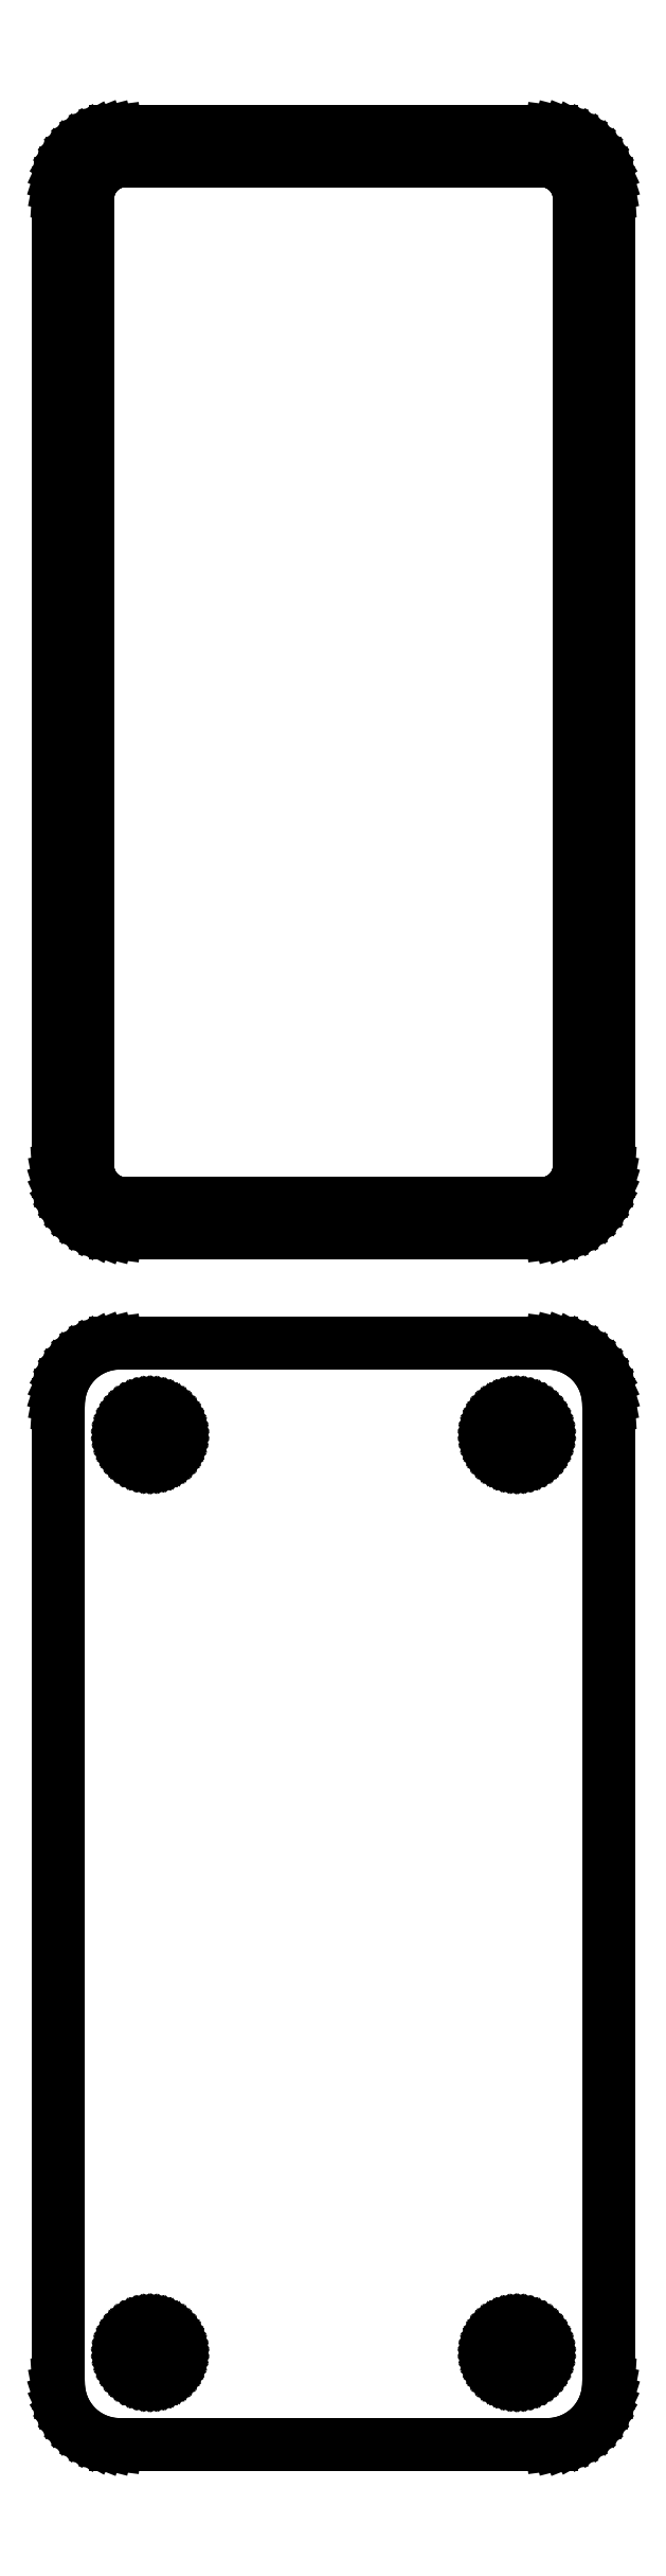
<metadata>
{"format":"dxf","ext":"dxf","renderer":"ezdxf+matplotlib","layout":"modelspace","background":"white","min_lineweight":24,"dpi":150}
</metadata>
<code>
0
SECTION
2
ENTITIES
0
LINE
8
0
10
18.44
20
252.1
11
19.05
21
252.2
0
LINE
8
0
10
19.05
20
252.2
11
19.63
21
252.5
0
LINE
8
0
10
19.63
20
252.5
11
20.18
21
252.8
0
LINE
8
0
10
20.18
20
252.8
11
20.69
21
253.1
0
LINE
8
0
10
20.69
20
253.1
11
21.14
21
253.6
0
LINE
8
0
10
21.14
20
253.6
11
21.55
21
254.1
0
LINE
8
0
10
21.55
20
254.1
11
21.88
21
254.6
0
LINE
8
0
10
21.88
20
254.6
11
22.15
21
255.2
0
LINE
8
0
10
22.15
20
255.2
11
22.34
21
255.8
0
LINE
8
0
10
22.34
20
255.8
11
22.46
21
256.4
0
LINE
8
0
10
22.46
20
256.4
11
22.5
21
257
0
LINE
8
0
10
22.5
20
257
11
22.5
21
337
0
LINE
8
0
10
22.5
20
337
11
22.46
21
337.6
0
LINE
8
0
10
22.46
20
337.6
11
22.34
21
338.2
0
LINE
8
0
10
22.34
20
338.2
11
22.15
21
338.8
0
LINE
8
0
10
22.15
20
338.8
11
21.88
21
339.4
0
LINE
8
0
10
21.88
20
339.4
11
21.55
21
339.9
0
LINE
8
0
10
21.55
20
339.9
11
21.14
21
340.4
0
LINE
8
0
10
21.14
20
340.4
11
20.69
21
340.9
0
LINE
8
0
10
20.69
20
340.9
11
20.18
21
341.2
0
LINE
8
0
10
20.18
20
341.2
11
19.63
21
341.5
0
LINE
8
0
10
19.63
20
341.5
11
19.05
21
341.8
0
LINE
8
0
10
19.05
20
341.8
11
18.44
21
341.9
0
LINE
8
0
10
18.44
20
341.9
11
17.81
21
342
0
LINE
8
0
10
17.81
20
342
11
-17.81
21
342
0
LINE
8
0
10
-17.81
20
342
11
-18.44
21
341.9
0
LINE
8
0
10
-18.44
20
341.9
11
-19.05
21
341.8
0
LINE
8
0
10
-19.05
20
341.8
11
-19.63
21
341.5
0
LINE
8
0
10
-19.63
20
341.5
11
-20.18
21
341.2
0
LINE
8
0
10
-20.18
20
341.2
11
-20.69
21
340.9
0
LINE
8
0
10
-20.69
20
340.9
11
-21.14
21
340.4
0
LINE
8
0
10
-21.14
20
340.4
11
-21.55
21
339.9
0
LINE
8
0
10
-21.55
20
339.9
11
-21.88
21
339.4
0
LINE
8
0
10
-21.88
20
339.4
11
-22.15
21
338.8
0
LINE
8
0
10
-22.15
20
338.8
11
-22.34
21
338.2
0
LINE
8
0
10
-22.34
20
338.2
11
-22.46
21
337.6
0
LINE
8
0
10
-22.46
20
337.6
11
-22.5
21
337
0
LINE
8
0
10
-22.5
20
337
11
-22.5
21
257
0
LINE
8
0
10
-22.5
20
257
11
-22.46
21
256.4
0
LINE
8
0
10
-22.46
20
256.4
11
-22.34
21
255.8
0
LINE
8
0
10
-22.34
20
255.8
11
-22.15
21
255.2
0
LINE
8
0
10
-22.15
20
255.2
11
-21.88
21
254.6
0
LINE
8
0
10
-21.88
20
254.6
11
-21.55
21
254.1
0
LINE
8
0
10
-21.55
20
254.1
11
-21.14
21
253.6
0
LINE
8
0
10
-21.14
20
253.6
11
-20.69
21
253.1
0
LINE
8
0
10
-20.69
20
253.1
11
-20.18
21
252.8
0
LINE
8
0
10
-20.18
20
252.8
11
-19.63
21
252.5
0
LINE
8
0
10
-19.63
20
252.5
11
-19.05
21
252.2
0
LINE
8
0
10
-19.05
20
252.2
11
-18.44
21
252.1
0
LINE
8
0
10
-18.44
20
252.1
11
-17.81
21
252
0
LINE
8
0
10
-17.81
20
252
11
17.81
21
252
0
LINE
8
0
10
17.81
20
252
11
18.44
21
252.1
0
LINE
8
0
10
-17.2
20
254.4
11
-17.58
21
254.4
0
LINE
8
0
10
-17.58
20
254.4
11
-17.96
21
254.5
0
LINE
8
0
10
-17.96
20
254.5
11
-18.33
21
254.7
0
LINE
8
0
10
-18.33
20
254.7
11
-18.67
21
254.9
0
LINE
8
0
10
-18.67
20
254.9
11
-18.98
21
255.1
0
LINE
8
0
10
-18.98
20
255.1
11
-19.27
21
255.4
0
LINE
8
0
10
-19.27
20
255.4
11
-19.52
21
255.7
0
LINE
8
0
10
-19.52
20
255.7
11
-19.73
21
256
0
LINE
8
0
10
-19.73
20
256
11
-19.89
21
256.4
0
LINE
8
0
10
-19.89
20
256.4
11
-20.02
21
256.7
0
LINE
8
0
10
-20.02
20
256.7
11
-20.09
21
257.1
0
LINE
8
0
10
-20.09
20
257.1
11
-20.11
21
257.5
0
LINE
8
0
10
-20.11
20
257.5
11
-20.11
21
336.5
0
LINE
8
0
10
-20.11
20
336.5
11
-20.09
21
336.9
0
LINE
8
0
10
-20.09
20
336.9
11
-20.02
21
337.3
0
LINE
8
0
10
-20.02
20
337.3
11
-19.89
21
337.6
0
LINE
8
0
10
-19.89
20
337.6
11
-19.73
21
338
0
LINE
8
0
10
-19.73
20
338
11
-19.52
21
338.3
0
LINE
8
0
10
-19.52
20
338.3
11
-19.27
21
338.6
0
LINE
8
0
10
-19.27
20
338.6
11
-18.98
21
338.9
0
LINE
8
0
10
-18.98
20
338.9
11
-18.67
21
339.1
0
LINE
8
0
10
-18.67
20
339.1
11
-18.33
21
339.3
0
LINE
8
0
10
-18.33
20
339.3
11
-17.96
21
339.5
0
LINE
8
0
10
-17.96
20
339.5
11
-17.58
21
339.6
0
LINE
8
0
10
-17.58
20
339.6
11
-17.2
21
339.6
0
LINE
8
0
10
-17.2
20
339.6
11
17.2
21
339.6
0
LINE
8
0
10
17.2
20
339.6
11
17.58
21
339.6
0
LINE
8
0
10
17.58
20
339.6
11
17.96
21
339.5
0
LINE
8
0
10
17.96
20
339.5
11
18.33
21
339.3
0
LINE
8
0
10
18.33
20
339.3
11
18.67
21
339.1
0
LINE
8
0
10
18.67
20
339.1
11
18.98
21
338.9
0
LINE
8
0
10
18.98
20
338.9
11
19.27
21
338.6
0
LINE
8
0
10
19.27
20
338.6
11
19.52
21
338.3
0
LINE
8
0
10
19.52
20
338.3
11
19.73
21
338
0
LINE
8
0
10
19.73
20
338
11
19.89
21
337.6
0
LINE
8
0
10
19.89
20
337.6
11
20.02
21
337.3
0
LINE
8
0
10
20.02
20
337.3
11
20.09
21
336.9
0
LINE
8
0
10
20.09
20
336.9
11
20.11
21
336.5
0
LINE
8
0
10
20.11
20
336.5
11
20.11
21
257.5
0
LINE
8
0
10
20.11
20
257.5
11
20.09
21
257.1
0
LINE
8
0
10
20.09
20
257.1
11
20.02
21
256.7
0
LINE
8
0
10
20.02
20
256.7
11
19.89
21
256.4
0
LINE
8
0
10
19.89
20
256.4
11
19.73
21
256
0
LINE
8
0
10
19.73
20
256
11
19.52
21
255.7
0
LINE
8
0
10
19.52
20
255.7
11
19.27
21
255.4
0
LINE
8
0
10
19.27
20
255.4
11
18.98
21
255.1
0
LINE
8
0
10
18.98
20
255.1
11
18.67
21
254.9
0
LINE
8
0
10
18.67
20
254.9
11
18.33
21
254.7
0
LINE
8
0
10
18.33
20
254.7
11
17.96
21
254.5
0
LINE
8
0
10
17.96
20
254.5
11
17.58
21
254.4
0
LINE
8
0
10
17.58
20
254.4
11
17.2
21
254.4
0
LINE
8
0
10
17.2
20
254.4
11
-17.2
21
254.4
0
LINE
8
0
10
18.44
20
153.1
11
19.05
21
153.2
0
LINE
8
0
10
19.05
20
153.2
11
19.63
21
153.5
0
LINE
8
0
10
19.63
20
153.5
11
20.18
21
153.8
0
LINE
8
0
10
20.18
20
153.8
11
20.69
21
154.1
0
LINE
8
0
10
20.69
20
154.1
11
21.14
21
154.6
0
LINE
8
0
10
21.14
20
154.6
11
21.55
21
155.1
0
LINE
8
0
10
21.55
20
155.1
11
21.88
21
155.6
0
LINE
8
0
10
21.88
20
155.6
11
22.15
21
156.2
0
LINE
8
0
10
22.15
20
156.2
11
22.34
21
156.8
0
LINE
8
0
10
22.34
20
156.8
11
22.46
21
157.4
0
LINE
8
0
10
22.46
20
157.4
11
22.5
21
158
0
LINE
8
0
10
22.5
20
158
11
22.5
21
238
0
LINE
8
0
10
22.5
20
238
11
22.46
21
238.6
0
LINE
8
0
10
22.46
20
238.6
11
22.34
21
239.2
0
LINE
8
0
10
22.34
20
239.2
11
22.15
21
239.8
0
LINE
8
0
10
22.15
20
239.8
11
21.88
21
240.4
0
LINE
8
0
10
21.88
20
240.4
11
21.55
21
240.9
0
LINE
8
0
10
21.55
20
240.9
11
21.14
21
241.4
0
LINE
8
0
10
21.14
20
241.4
11
20.69
21
241.9
0
LINE
8
0
10
20.69
20
241.9
11
20.18
21
242.2
0
LINE
8
0
10
20.18
20
242.2
11
19.63
21
242.5
0
LINE
8
0
10
19.63
20
242.5
11
19.05
21
242.8
0
LINE
8
0
10
19.05
20
242.8
11
18.44
21
242.9
0
LINE
8
0
10
18.44
20
242.9
11
17.81
21
243
0
LINE
8
0
10
17.81
20
243
11
-17.81
21
243
0
LINE
8
0
10
-17.81
20
243
11
-18.44
21
242.9
0
LINE
8
0
10
-18.44
20
242.9
11
-19.05
21
242.8
0
LINE
8
0
10
-19.05
20
242.8
11
-19.63
21
242.5
0
LINE
8
0
10
-19.63
20
242.5
11
-20.18
21
242.2
0
LINE
8
0
10
-20.18
20
242.2
11
-20.69
21
241.9
0
LINE
8
0
10
-20.69
20
241.9
11
-21.14
21
241.4
0
LINE
8
0
10
-21.14
20
241.4
11
-21.55
21
240.9
0
LINE
8
0
10
-21.55
20
240.9
11
-21.88
21
240.4
0
LINE
8
0
10
-21.88
20
240.4
11
-22.15
21
239.8
0
LINE
8
0
10
-22.15
20
239.8
11
-22.34
21
239.2
0
LINE
8
0
10
-22.34
20
239.2
11
-22.46
21
238.6
0
LINE
8
0
10
-22.46
20
238.6
11
-22.5
21
238
0
LINE
8
0
10
-22.5
20
238
11
-22.5
21
158
0
LINE
8
0
10
-22.5
20
158
11
-22.46
21
157.4
0
LINE
8
0
10
-22.46
20
157.4
11
-22.34
21
156.8
0
LINE
8
0
10
-22.34
20
156.8
11
-22.15
21
156.2
0
LINE
8
0
10
-22.15
20
156.2
11
-21.88
21
155.6
0
LINE
8
0
10
-21.88
20
155.6
11
-21.55
21
155.1
0
LINE
8
0
10
-21.55
20
155.1
11
-21.14
21
154.6
0
LINE
8
0
10
-21.14
20
154.6
11
-20.69
21
154.1
0
LINE
8
0
10
-20.69
20
154.1
11
-20.18
21
153.8
0
LINE
8
0
10
-20.18
20
153.8
11
-19.63
21
153.5
0
LINE
8
0
10
-19.63
20
153.5
11
-19.05
21
153.2
0
LINE
8
0
10
-19.05
20
153.2
11
-18.44
21
153.1
0
LINE
8
0
10
-18.44
20
153.1
11
-17.81
21
153
0
LINE
8
0
10
-17.81
20
153
11
17.81
21
153
0
LINE
8
0
10
17.81
20
153
11
18.44
21
153.1
0
LINE
8
0
10
14.87
20
233.4
11
14.6
21
233.4
0
LINE
8
0
10
14.6
20
233.4
11
14.34
21
233.5
0
LINE
8
0
10
14.34
20
233.5
11
14.09
21
233.6
0
LINE
8
0
10
14.09
20
233.6
11
13.86
21
233.7
0
LINE
8
0
10
13.86
20
233.7
11
13.64
21
233.9
0
LINE
8
0
10
13.64
20
233.9
11
13.44
21
234
0
LINE
8
0
10
13.44
20
234
11
13.27
21
234.2
0
LINE
8
0
10
13.27
20
234.2
11
13.13
21
234.5
0
LINE
8
0
10
13.13
20
234.5
11
13.01
21
234.7
0
LINE
8
0
10
13.01
20
234.7
11
12.93
21
235
0
LINE
8
0
10
12.93
20
235
11
12.88
21
235.2
0
LINE
8
0
10
12.88
20
235.2
11
12.86
21
235.5
0
LINE
8
0
10
12.86
20
235.5
11
12.88
21
235.8
0
LINE
8
0
10
12.88
20
235.8
11
12.93
21
236
0
LINE
8
0
10
12.93
20
236
11
13.01
21
236.3
0
LINE
8
0
10
13.01
20
236.3
11
13.13
21
236.5
0
LINE
8
0
10
13.13
20
236.5
11
13.27
21
236.8
0
LINE
8
0
10
13.27
20
236.8
11
13.44
21
237
0
LINE
8
0
10
13.44
20
237
11
13.64
21
237.1
0
LINE
8
0
10
13.64
20
237.1
11
13.86
21
237.3
0
LINE
8
0
10
13.86
20
237.3
11
14.09
21
237.4
0
LINE
8
0
10
14.09
20
237.4
11
14.34
21
237.5
0
LINE
8
0
10
14.34
20
237.5
11
14.6
21
237.6
0
LINE
8
0
10
14.6
20
237.6
11
14.87
21
237.6
0
LINE
8
0
10
14.87
20
237.6
11
15.13
21
237.6
0
LINE
8
0
10
15.13
20
237.6
11
15.4
21
237.6
0
LINE
8
0
10
15.4
20
237.6
11
15.66
21
237.5
0
LINE
8
0
10
15.66
20
237.5
11
15.91
21
237.4
0
LINE
8
0
10
15.91
20
237.4
11
16.14
21
237.3
0
LINE
8
0
10
16.14
20
237.3
11
16.36
21
237.1
0
LINE
8
0
10
16.36
20
237.1
11
16.56
21
237
0
LINE
8
0
10
16.56
20
237
11
16.73
21
236.8
0
LINE
8
0
10
16.73
20
236.8
11
16.87
21
236.5
0
LINE
8
0
10
16.87
20
236.5
11
16.99
21
236.3
0
LINE
8
0
10
16.99
20
236.3
11
17.07
21
236
0
LINE
8
0
10
17.07
20
236
11
17.12
21
235.8
0
LINE
8
0
10
17.12
20
235.8
11
17.14
21
235.5
0
LINE
8
0
10
17.14
20
235.5
11
17.12
21
235.2
0
LINE
8
0
10
17.12
20
235.2
11
17.07
21
235
0
LINE
8
0
10
17.07
20
235
11
16.99
21
234.7
0
LINE
8
0
10
16.99
20
234.7
11
16.87
21
234.5
0
LINE
8
0
10
16.87
20
234.5
11
16.73
21
234.2
0
LINE
8
0
10
16.73
20
234.2
11
16.56
21
234
0
LINE
8
0
10
16.56
20
234
11
16.36
21
233.9
0
LINE
8
0
10
16.36
20
233.9
11
16.14
21
233.7
0
LINE
8
0
10
16.14
20
233.7
11
15.91
21
233.6
0
LINE
8
0
10
15.91
20
233.6
11
15.66
21
233.5
0
LINE
8
0
10
15.66
20
233.5
11
15.4
21
233.4
0
LINE
8
0
10
15.4
20
233.4
11
15.13
21
233.4
0
LINE
8
0
10
15.13
20
233.4
11
14.87
21
233.4
0
LINE
8
0
10
-15.13
20
233.4
11
-15.4
21
233.4
0
LINE
8
0
10
-15.4
20
233.4
11
-15.66
21
233.5
0
LINE
8
0
10
-15.66
20
233.5
11
-15.91
21
233.6
0
LINE
8
0
10
-15.91
20
233.6
11
-16.14
21
233.7
0
LINE
8
0
10
-16.14
20
233.7
11
-16.36
21
233.9
0
LINE
8
0
10
-16.36
20
233.9
11
-16.56
21
234
0
LINE
8
0
10
-16.56
20
234
11
-16.73
21
234.2
0
LINE
8
0
10
-16.73
20
234.2
11
-16.87
21
234.5
0
LINE
8
0
10
-16.87
20
234.5
11
-16.99
21
234.7
0
LINE
8
0
10
-16.99
20
234.7
11
-17.07
21
235
0
LINE
8
0
10
-17.07
20
235
11
-17.12
21
235.2
0
LINE
8
0
10
-17.12
20
235.2
11
-17.14
21
235.5
0
LINE
8
0
10
-17.14
20
235.5
11
-17.12
21
235.8
0
LINE
8
0
10
-17.12
20
235.8
11
-17.07
21
236
0
LINE
8
0
10
-17.07
20
236
11
-16.99
21
236.3
0
LINE
8
0
10
-16.99
20
236.3
11
-16.87
21
236.5
0
LINE
8
0
10
-16.87
20
236.5
11
-16.73
21
236.8
0
LINE
8
0
10
-16.73
20
236.8
11
-16.56
21
237
0
LINE
8
0
10
-16.56
20
237
11
-16.36
21
237.1
0
LINE
8
0
10
-16.36
20
237.1
11
-16.14
21
237.3
0
LINE
8
0
10
-16.14
20
237.3
11
-15.91
21
237.4
0
LINE
8
0
10
-15.91
20
237.4
11
-15.66
21
237.5
0
LINE
8
0
10
-15.66
20
237.5
11
-15.4
21
237.6
0
LINE
8
0
10
-15.4
20
237.6
11
-15.13
21
237.6
0
LINE
8
0
10
-15.13
20
237.6
11
-14.87
21
237.6
0
LINE
8
0
10
-14.87
20
237.6
11
-14.6
21
237.6
0
LINE
8
0
10
-14.6
20
237.6
11
-14.34
21
237.5
0
LINE
8
0
10
-14.34
20
237.5
11
-14.09
21
237.4
0
LINE
8
0
10
-14.09
20
237.4
11
-13.86
21
237.3
0
LINE
8
0
10
-13.86
20
237.3
11
-13.64
21
237.1
0
LINE
8
0
10
-13.64
20
237.1
11
-13.44
21
237
0
LINE
8
0
10
-13.44
20
237
11
-13.27
21
236.8
0
LINE
8
0
10
-13.27
20
236.8
11
-13.13
21
236.5
0
LINE
8
0
10
-13.13
20
236.5
11
-13.01
21
236.3
0
LINE
8
0
10
-13.01
20
236.3
11
-12.93
21
236
0
LINE
8
0
10
-12.93
20
236
11
-12.88
21
235.8
0
LINE
8
0
10
-12.88
20
235.8
11
-12.86
21
235.5
0
LINE
8
0
10
-12.86
20
235.5
11
-12.88
21
235.2
0
LINE
8
0
10
-12.88
20
235.2
11
-12.93
21
235
0
LINE
8
0
10
-12.93
20
235
11
-13.01
21
234.7
0
LINE
8
0
10
-13.01
20
234.7
11
-13.13
21
234.5
0
LINE
8
0
10
-13.13
20
234.5
11
-13.27
21
234.2
0
LINE
8
0
10
-13.27
20
234.2
11
-13.44
21
234
0
LINE
8
0
10
-13.44
20
234
11
-13.64
21
233.9
0
LINE
8
0
10
-13.64
20
233.9
11
-13.86
21
233.7
0
LINE
8
0
10
-13.86
20
233.7
11
-14.09
21
233.6
0
LINE
8
0
10
-14.09
20
233.6
11
-14.34
21
233.5
0
LINE
8
0
10
-14.34
20
233.5
11
-14.6
21
233.4
0
LINE
8
0
10
-14.6
20
233.4
11
-14.87
21
233.4
0
LINE
8
0
10
-14.87
20
233.4
11
-15.13
21
233.4
0
LINE
8
0
10
14.87
20
158.4
11
14.6
21
158.4
0
LINE
8
0
10
14.6
20
158.4
11
14.34
21
158.5
0
LINE
8
0
10
14.34
20
158.5
11
14.09
21
158.6
0
LINE
8
0
10
14.09
20
158.6
11
13.86
21
158.7
0
LINE
8
0
10
13.86
20
158.7
11
13.64
21
158.9
0
LINE
8
0
10
13.64
20
158.9
11
13.44
21
159
0
LINE
8
0
10
13.44
20
159
11
13.27
21
159.2
0
LINE
8
0
10
13.27
20
159.2
11
13.13
21
159.5
0
LINE
8
0
10
13.13
20
159.5
11
13.01
21
159.7
0
LINE
8
0
10
13.01
20
159.7
11
12.93
21
160
0
LINE
8
0
10
12.93
20
160
11
12.88
21
160.2
0
LINE
8
0
10
12.88
20
160.2
11
12.86
21
160.5
0
LINE
8
0
10
12.86
20
160.5
11
12.88
21
160.8
0
LINE
8
0
10
12.88
20
160.8
11
12.93
21
161
0
LINE
8
0
10
12.93
20
161
11
13.01
21
161.3
0
LINE
8
0
10
13.01
20
161.3
11
13.13
21
161.5
0
LINE
8
0
10
13.13
20
161.5
11
13.27
21
161.8
0
LINE
8
0
10
13.27
20
161.8
11
13.44
21
162
0
LINE
8
0
10
13.44
20
162
11
13.64
21
162.1
0
LINE
8
0
10
13.64
20
162.1
11
13.86
21
162.3
0
LINE
8
0
10
13.86
20
162.3
11
14.09
21
162.4
0
LINE
8
0
10
14.09
20
162.4
11
14.34
21
162.5
0
LINE
8
0
10
14.34
20
162.5
11
14.6
21
162.6
0
LINE
8
0
10
14.6
20
162.6
11
14.87
21
162.6
0
LINE
8
0
10
14.87
20
162.6
11
15.13
21
162.6
0
LINE
8
0
10
15.13
20
162.6
11
15.4
21
162.6
0
LINE
8
0
10
15.4
20
162.6
11
15.66
21
162.5
0
LINE
8
0
10
15.66
20
162.5
11
15.91
21
162.4
0
LINE
8
0
10
15.91
20
162.4
11
16.14
21
162.3
0
LINE
8
0
10
16.14
20
162.3
11
16.36
21
162.1
0
LINE
8
0
10
16.36
20
162.1
11
16.56
21
162
0
LINE
8
0
10
16.56
20
162
11
16.73
21
161.8
0
LINE
8
0
10
16.73
20
161.8
11
16.87
21
161.5
0
LINE
8
0
10
16.87
20
161.5
11
16.99
21
161.3
0
LINE
8
0
10
16.99
20
161.3
11
17.07
21
161
0
LINE
8
0
10
17.07
20
161
11
17.12
21
160.8
0
LINE
8
0
10
17.12
20
160.8
11
17.14
21
160.5
0
LINE
8
0
10
17.14
20
160.5
11
17.12
21
160.2
0
LINE
8
0
10
17.12
20
160.2
11
17.07
21
160
0
LINE
8
0
10
17.07
20
160
11
16.99
21
159.7
0
LINE
8
0
10
16.99
20
159.7
11
16.87
21
159.5
0
LINE
8
0
10
16.87
20
159.5
11
16.73
21
159.2
0
LINE
8
0
10
16.73
20
159.2
11
16.56
21
159
0
LINE
8
0
10
16.56
20
159
11
16.36
21
158.9
0
LINE
8
0
10
16.36
20
158.9
11
16.14
21
158.7
0
LINE
8
0
10
16.14
20
158.7
11
15.91
21
158.6
0
LINE
8
0
10
15.91
20
158.6
11
15.66
21
158.5
0
LINE
8
0
10
15.66
20
158.5
11
15.4
21
158.4
0
LINE
8
0
10
15.4
20
158.4
11
15.13
21
158.4
0
LINE
8
0
10
15.13
20
158.4
11
14.87
21
158.4
0
LINE
8
0
10
-15.13
20
158.4
11
-15.4
21
158.4
0
LINE
8
0
10
-15.4
20
158.4
11
-15.66
21
158.5
0
LINE
8
0
10
-15.66
20
158.5
11
-15.91
21
158.6
0
LINE
8
0
10
-15.91
20
158.6
11
-16.14
21
158.7
0
LINE
8
0
10
-16.14
20
158.7
11
-16.36
21
158.9
0
LINE
8
0
10
-16.36
20
158.9
11
-16.56
21
159
0
LINE
8
0
10
-16.56
20
159
11
-16.73
21
159.2
0
LINE
8
0
10
-16.73
20
159.2
11
-16.87
21
159.5
0
LINE
8
0
10
-16.87
20
159.5
11
-16.99
21
159.7
0
LINE
8
0
10
-16.99
20
159.7
11
-17.07
21
160
0
LINE
8
0
10
-17.07
20
160
11
-17.12
21
160.2
0
LINE
8
0
10
-17.12
20
160.2
11
-17.14
21
160.5
0
LINE
8
0
10
-17.14
20
160.5
11
-17.12
21
160.8
0
LINE
8
0
10
-17.12
20
160.8
11
-17.07
21
161
0
LINE
8
0
10
-17.07
20
161
11
-16.99
21
161.3
0
LINE
8
0
10
-16.99
20
161.3
11
-16.87
21
161.5
0
LINE
8
0
10
-16.87
20
161.5
11
-16.73
21
161.8
0
LINE
8
0
10
-16.73
20
161.8
11
-16.56
21
162
0
LINE
8
0
10
-16.56
20
162
11
-16.36
21
162.1
0
LINE
8
0
10
-16.36
20
162.1
11
-16.14
21
162.3
0
LINE
8
0
10
-16.14
20
162.3
11
-15.91
21
162.4
0
LINE
8
0
10
-15.91
20
162.4
11
-15.66
21
162.5
0
LINE
8
0
10
-15.66
20
162.5
11
-15.4
21
162.6
0
LINE
8
0
10
-15.4
20
162.6
11
-15.13
21
162.6
0
LINE
8
0
10
-15.13
20
162.6
11
-14.87
21
162.6
0
LINE
8
0
10
-14.87
20
162.6
11
-14.6
21
162.6
0
LINE
8
0
10
-14.6
20
162.6
11
-14.34
21
162.5
0
LINE
8
0
10
-14.34
20
162.5
11
-14.09
21
162.4
0
LINE
8
0
10
-14.09
20
162.4
11
-13.86
21
162.3
0
LINE
8
0
10
-13.86
20
162.3
11
-13.64
21
162.1
0
LINE
8
0
10
-13.64
20
162.1
11
-13.44
21
162
0
LINE
8
0
10
-13.44
20
162
11
-13.27
21
161.8
0
LINE
8
0
10
-13.27
20
161.8
11
-13.13
21
161.5
0
LINE
8
0
10
-13.13
20
161.5
11
-13.01
21
161.3
0
LINE
8
0
10
-13.01
20
161.3
11
-12.93
21
161
0
LINE
8
0
10
-12.93
20
161
11
-12.88
21
160.8
0
LINE
8
0
10
-12.88
20
160.8
11
-12.86
21
160.5
0
LINE
8
0
10
-12.86
20
160.5
11
-12.88
21
160.2
0
LINE
8
0
10
-12.88
20
160.2
11
-12.93
21
160
0
LINE
8
0
10
-12.93
20
160
11
-13.01
21
159.7
0
LINE
8
0
10
-13.01
20
159.7
11
-13.13
21
159.5
0
LINE
8
0
10
-13.13
20
159.5
11
-13.27
21
159.2
0
LINE
8
0
10
-13.27
20
159.2
11
-13.44
21
159
0
LINE
8
0
10
-13.44
20
159
11
-13.64
21
158.9
0
LINE
8
0
10
-13.64
20
158.9
11
-13.86
21
158.7
0
LINE
8
0
10
-13.86
20
158.7
11
-14.09
21
158.6
0
LINE
8
0
10
-14.09
20
158.6
11
-14.34
21
158.5
0
LINE
8
0
10
-14.34
20
158.5
11
-14.6
21
158.4
0
LINE
8
0
10
-14.6
20
158.4
11
-14.87
21
158.4
0
LINE
8
0
10
-14.87
20
158.4
11
-15.13
21
158.4
0
ENDSEC
0
EOF

</code>
